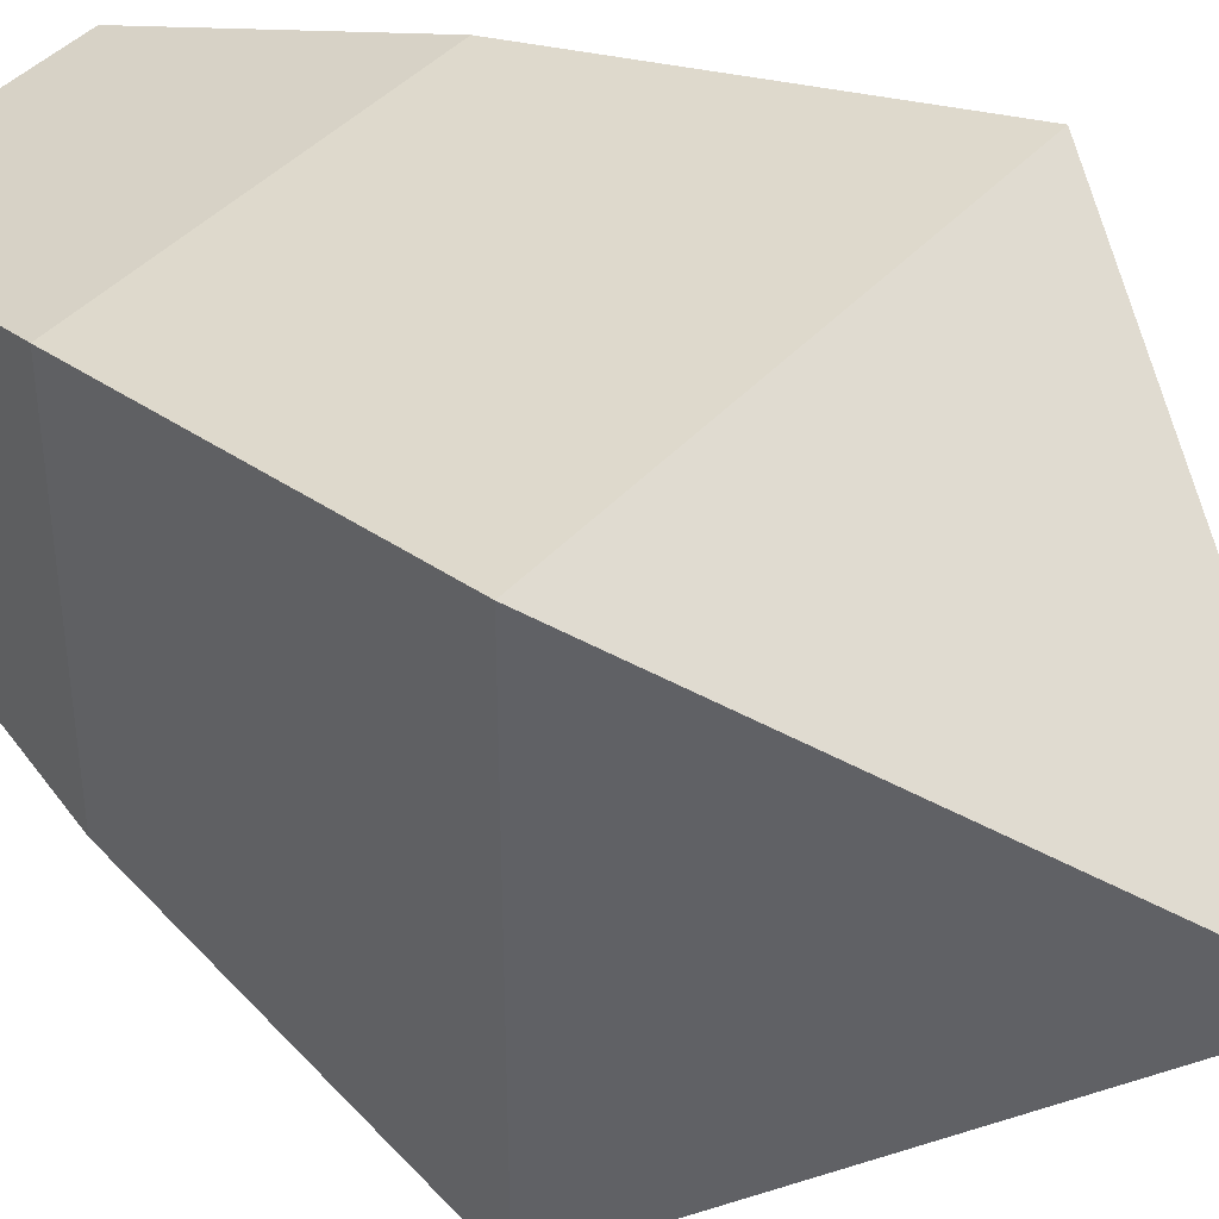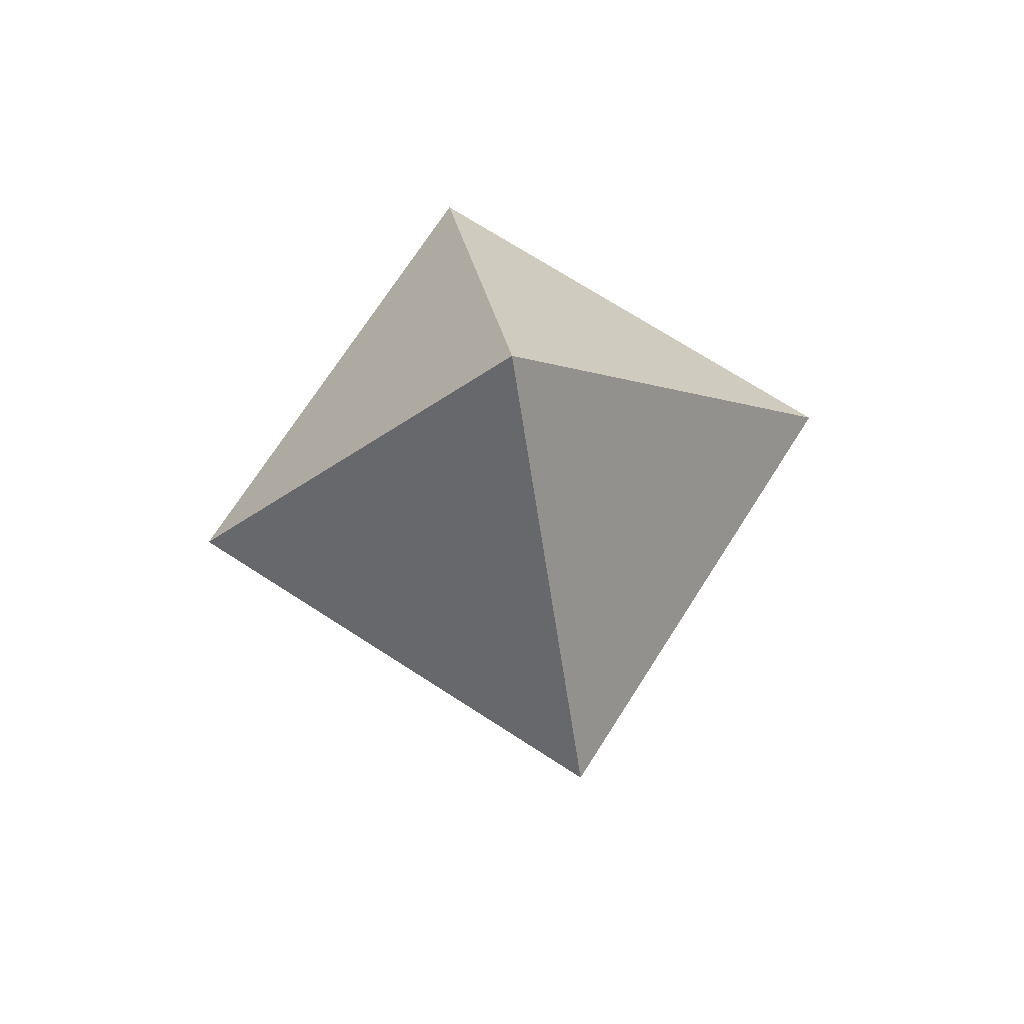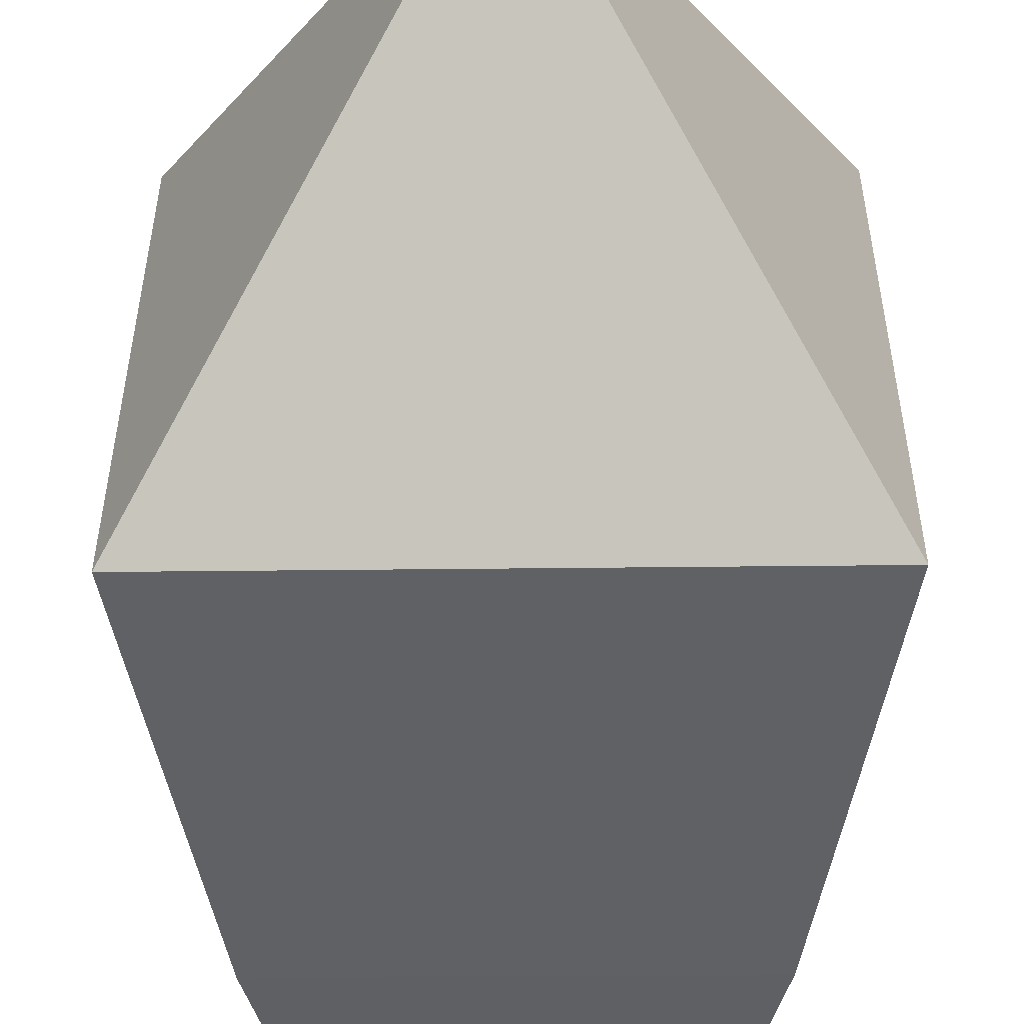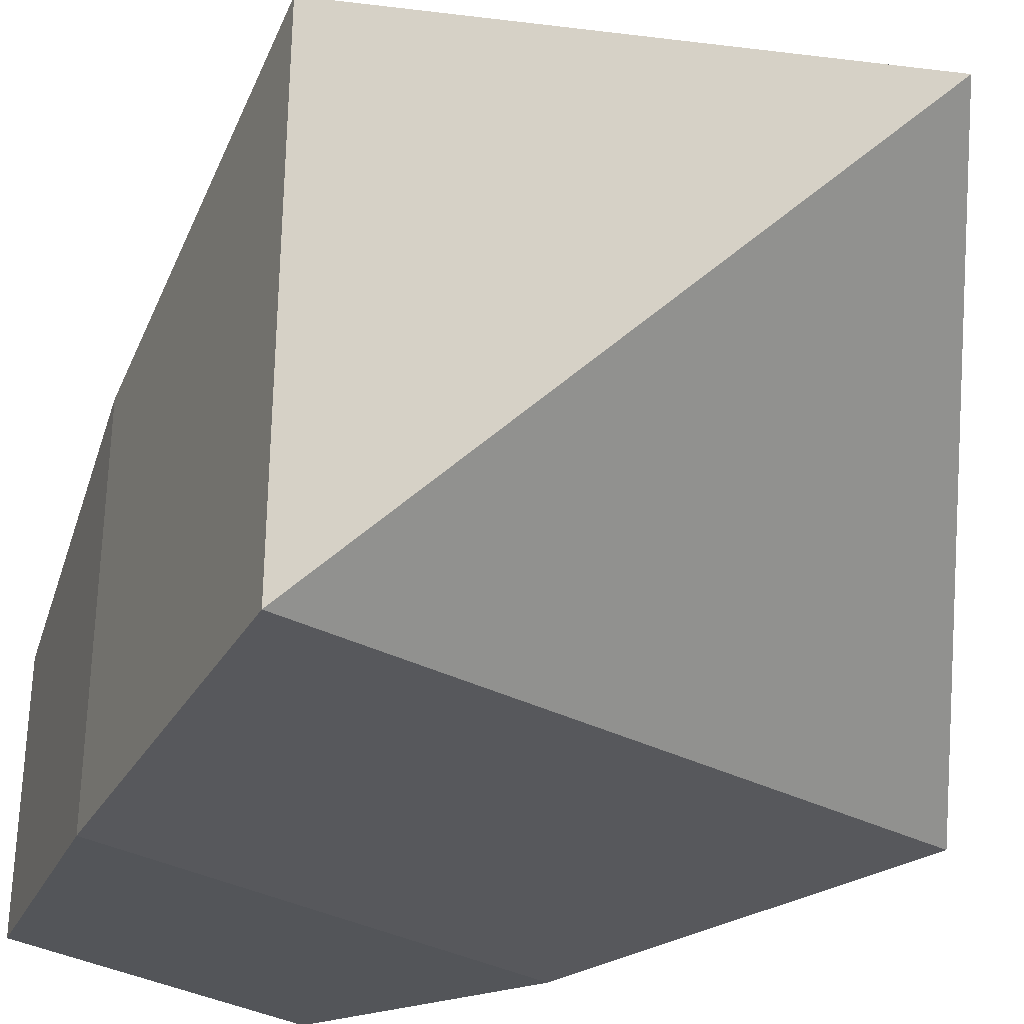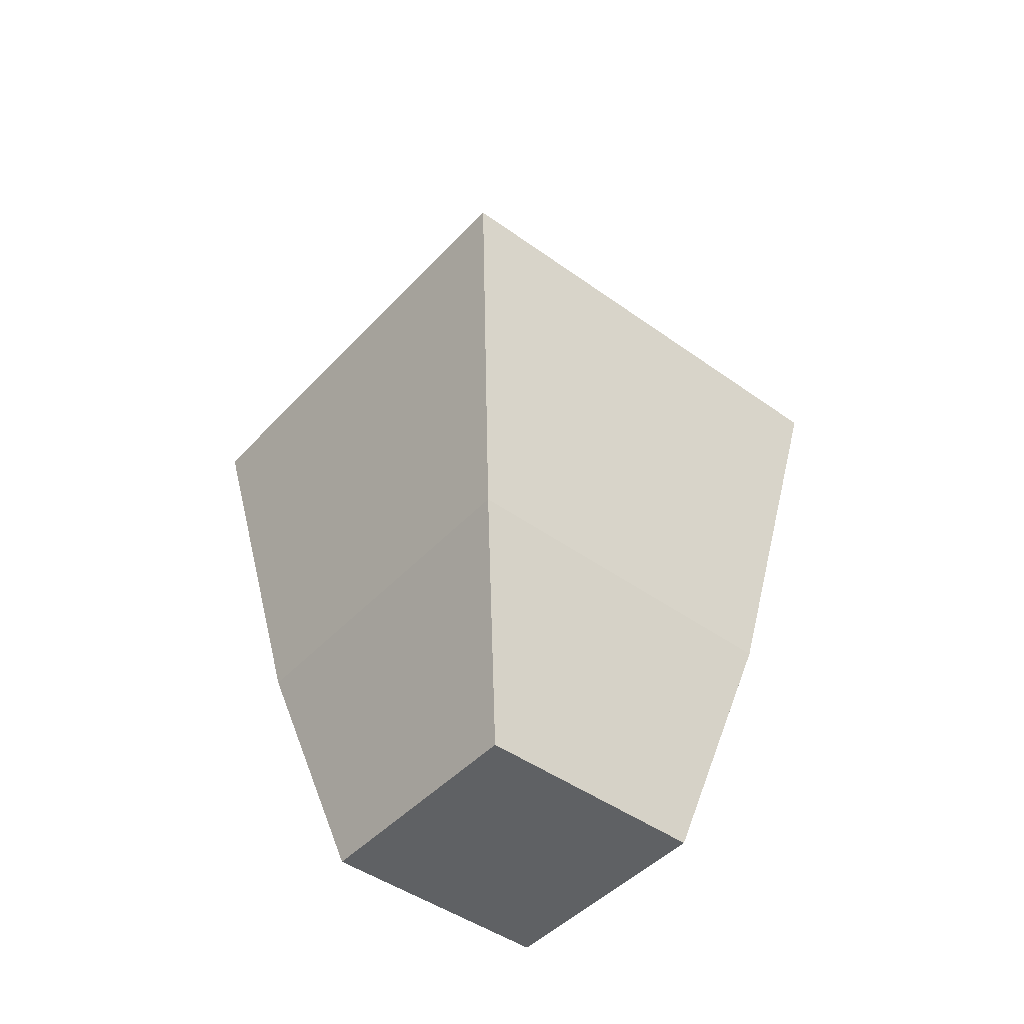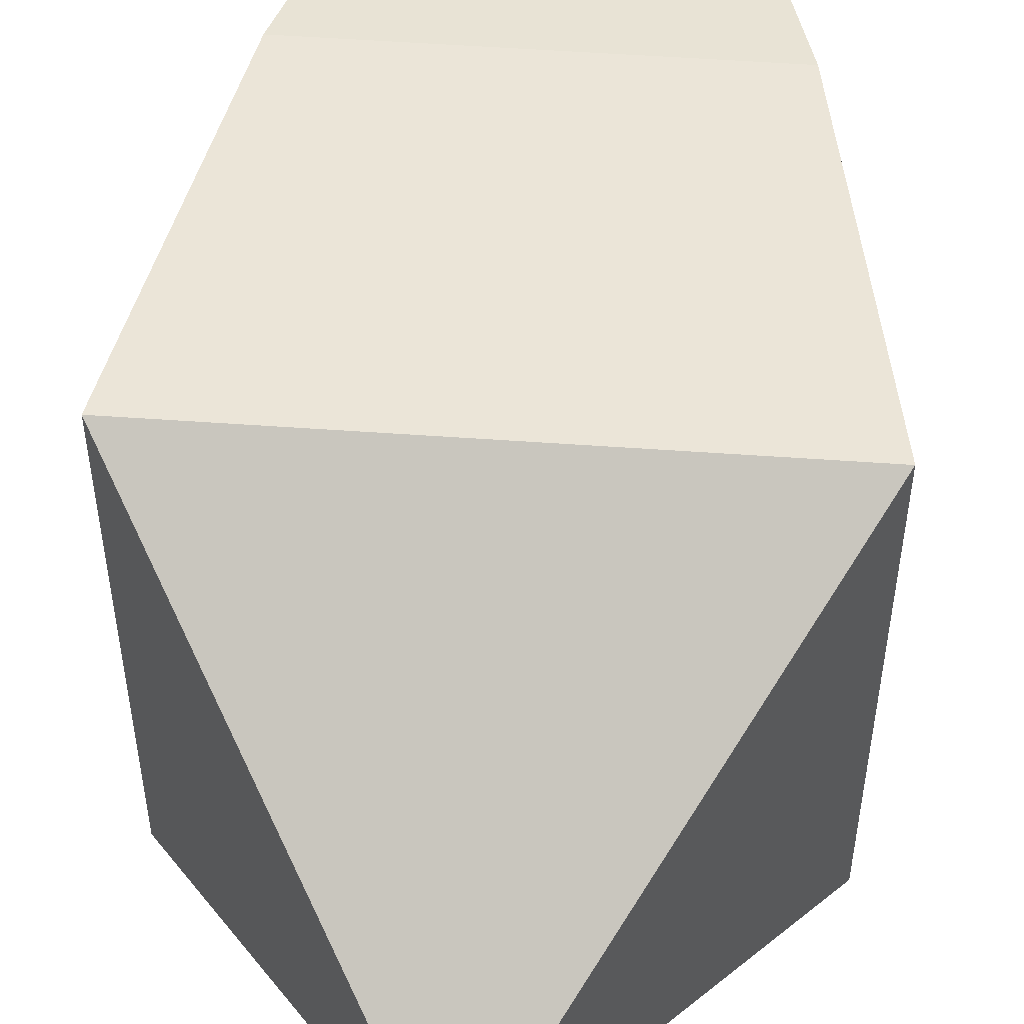
<metadata>
{"format":"obj","ext":"obj","renderer":"f3d","projection":"perspective","resolution":1024,"background":"white","views":[{"elev":41.7,"azim":127.9,"up":"+Z"},{"elev":72.4,"azim":-147.3,"up":"+Y"},{"elev":-56.5,"azim":-179.4,"up":"+Z"},{"elev":-36.9,"azim":147.8,"up":"+Z"},{"elev":-45.5,"azim":-129.7,"up":"+Y"},{"elev":54.6,"azim":-175.7,"up":"+Z"}]}
</metadata>
<code>
o Cube_Cube.001
v 0.375 0 0.625
v 0.3125 0.25 0.6875
v 0.375 0 0.375
v 0.3125 0.25 0.3125
v 0.625 0 0.625
v 0.6875 0.25 0.6875
v 0.625 0 0.375
v 0.6875 0.25 0.3125
v 0.25 0.625 0.75
v 0.25 0.625 0.25
v 0.75 0.625 0.25
v 0.75 0.625 0.75
v 0.5 1 0.5
f 1 2 4 3
f 3 4 8 7
f 7 8 6 5
f 5 6 2 1
f 3 7 5 1
f 4 2 9 10
f 9 12 13
f 2 6 12 9
f 8 4 10 11
f 6 8 11 12
f 11 10 13
f 12 11 13
f 10 9 13

</code>
